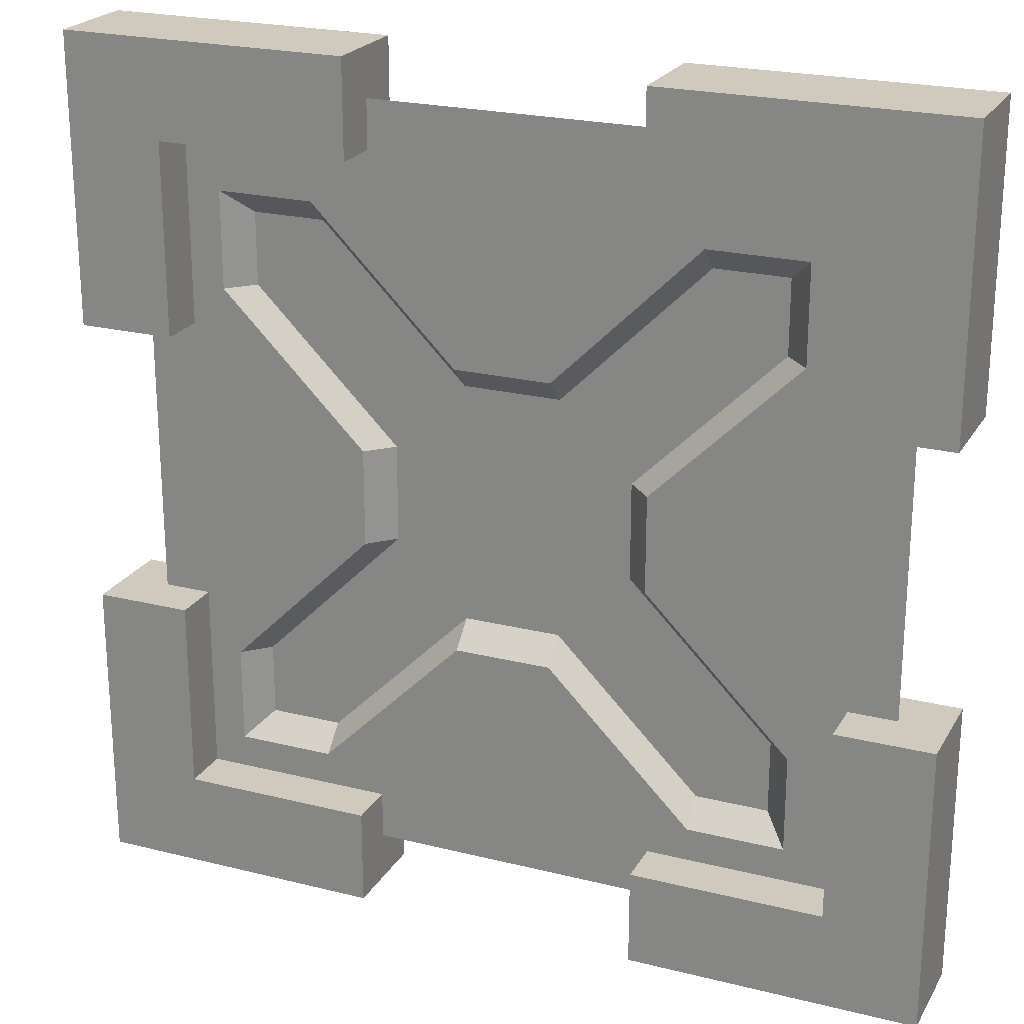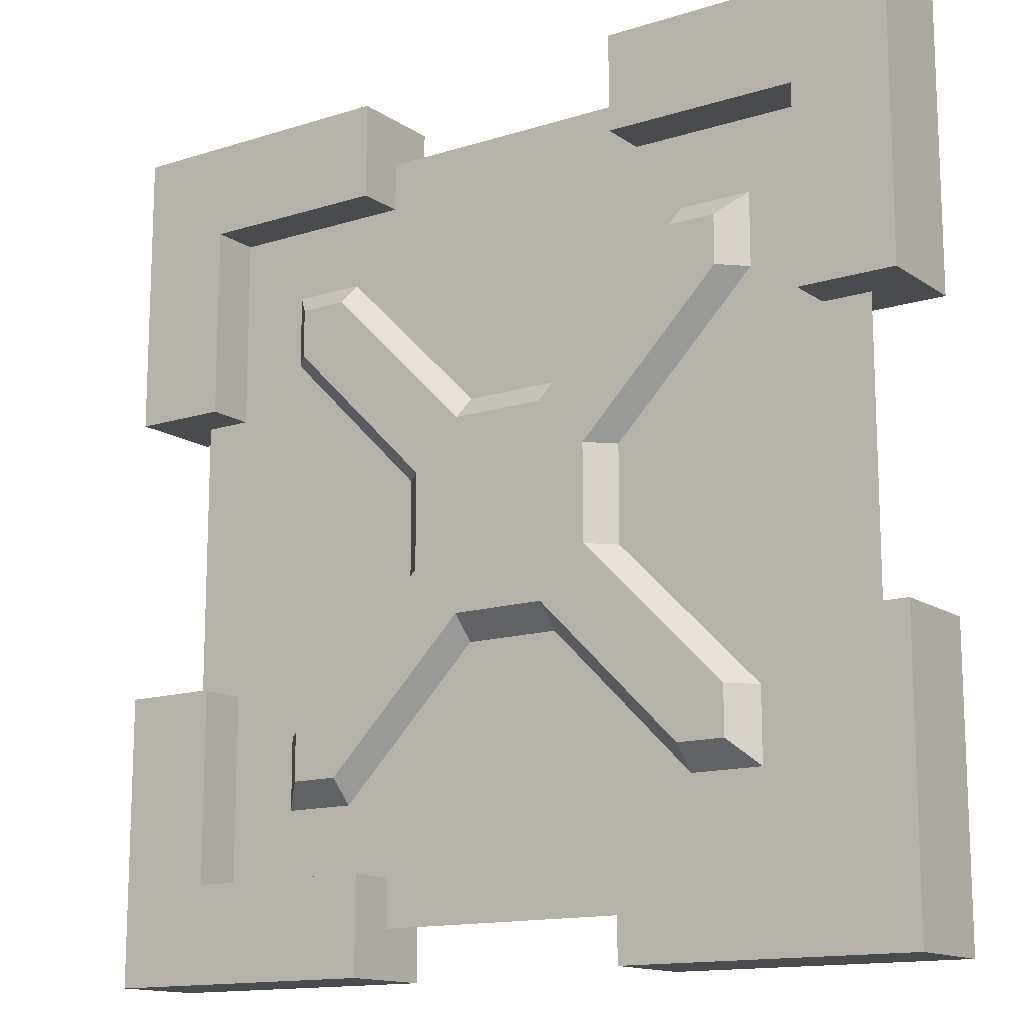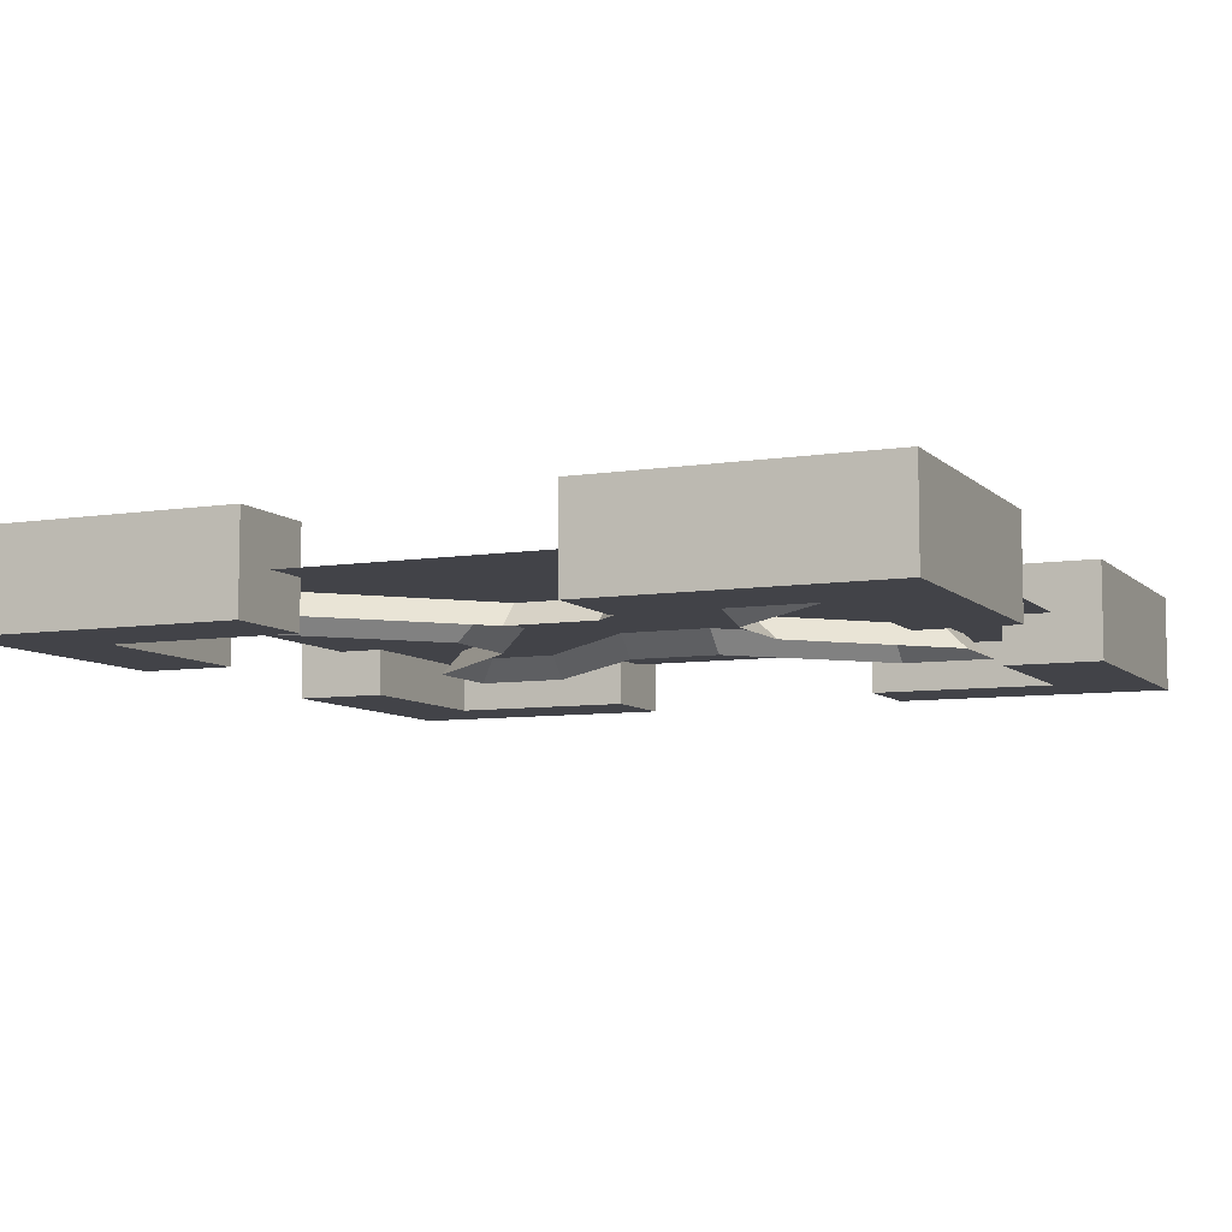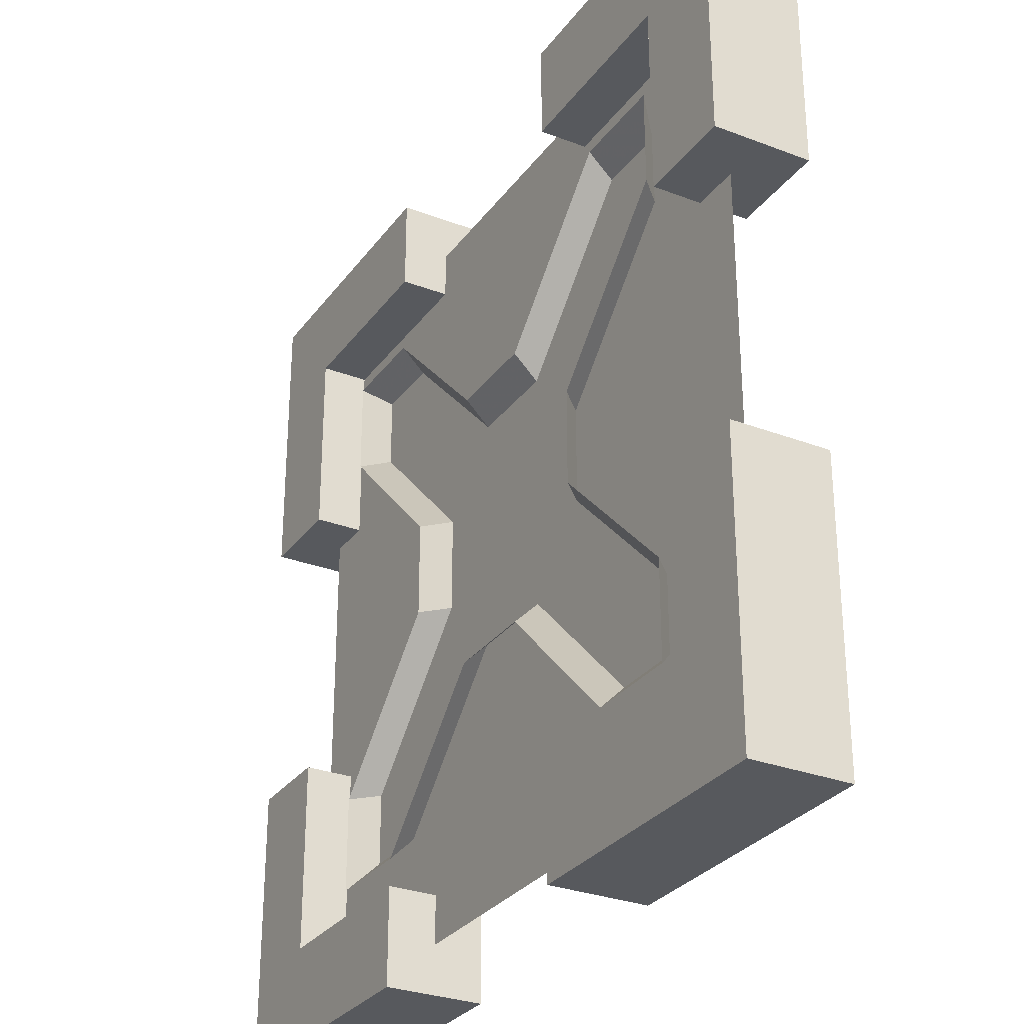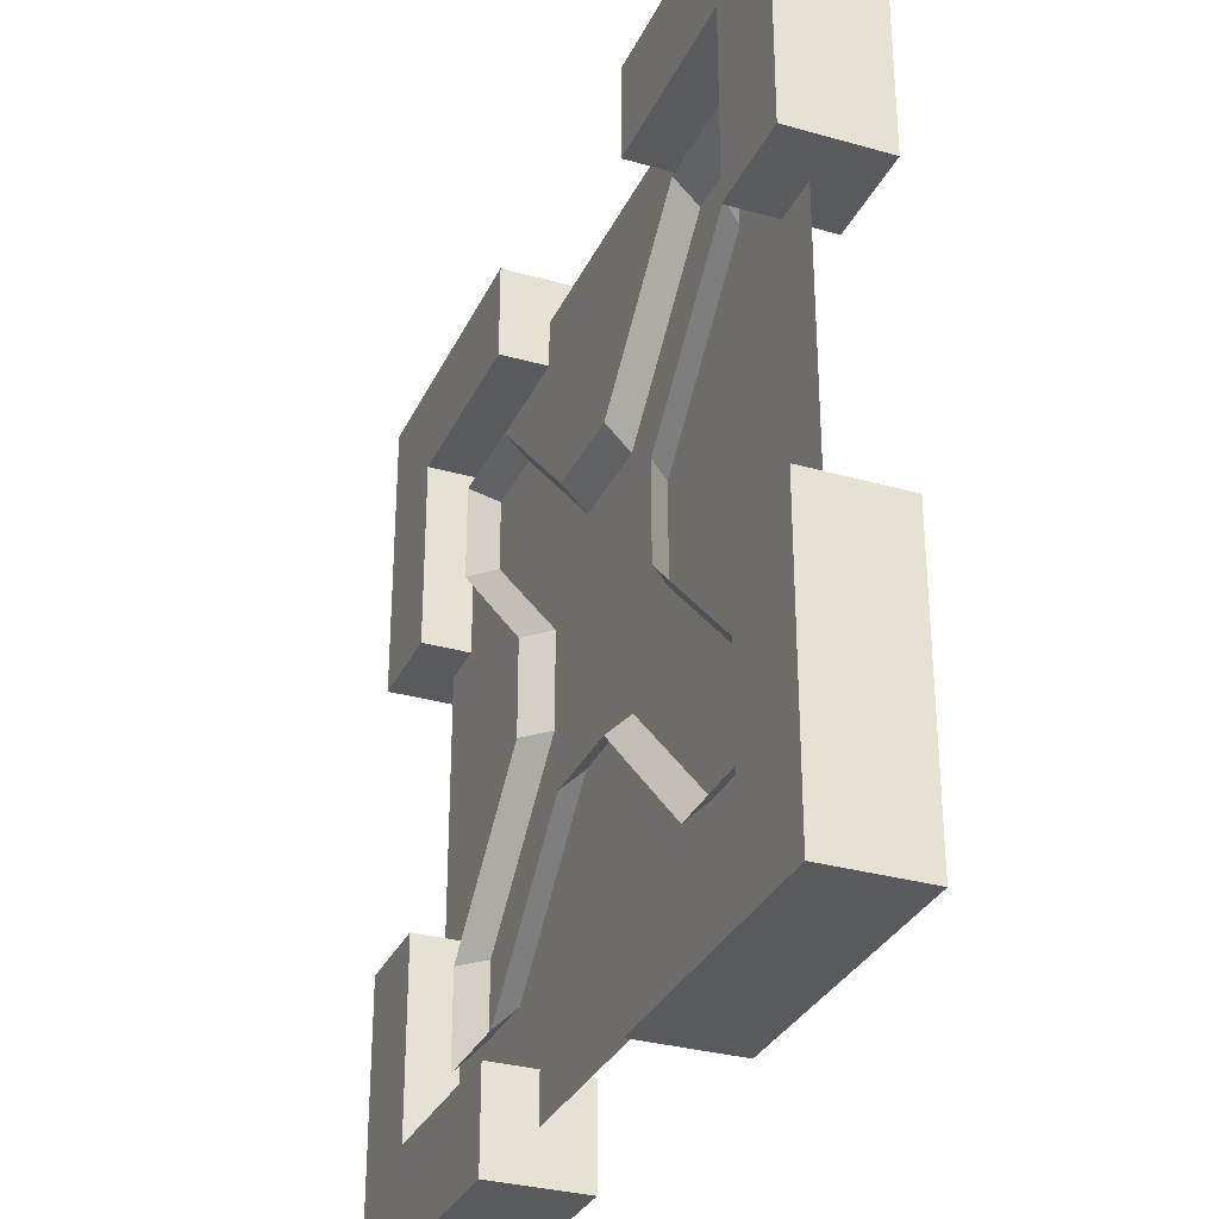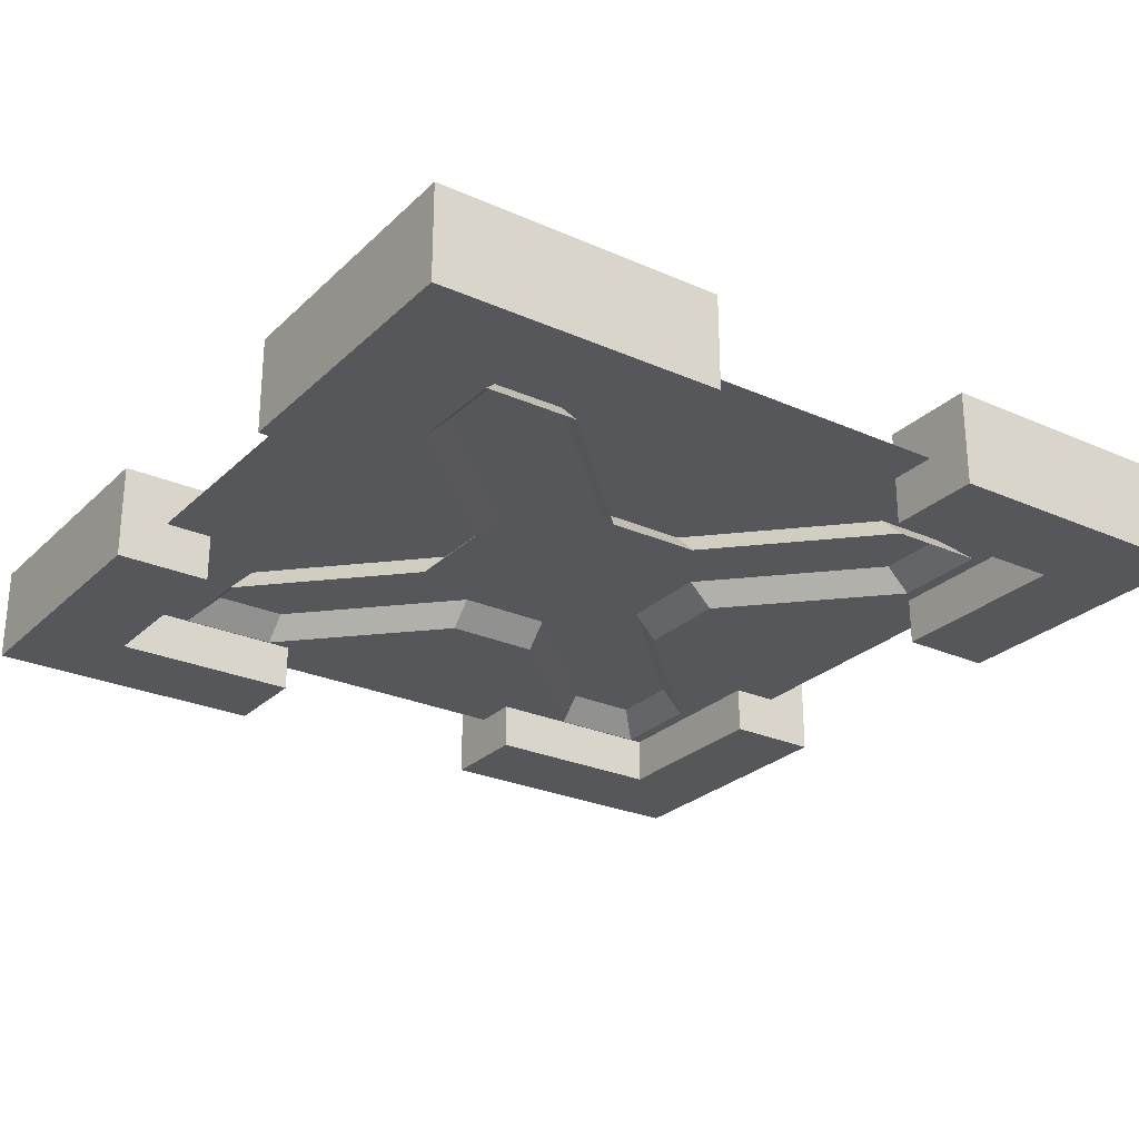
<metadata>
{"format":"obj","ext":"obj","renderer":"f3d","projection":"perspective","resolution":1024,"background":"white","views":[{"elev":22.8,"azim":23.2,"up":"+Z"},{"elev":-14.1,"azim":-145.1,"up":"+Z"},{"elev":-7.6,"azim":24.0,"up":"+Y"},{"elev":-29.6,"azim":60.7,"up":"+Z"},{"elev":-31.4,"azim":68.0,"up":"+Z"},{"elev":-26.5,"azim":145.2,"up":"+Y"}]}
</metadata>
<code>
v -0.4375 -0.03125 0.4375
v -0.5625 -0.03125 0.5625
v -0.5625 -0.03125 -0.5625
v -0.4375 -0.03125 -0.4375
v 0.4375 -0.03125 -0.4375
v 0.5625 -0.03125 -0.5625
v 0.5625 -0.03125 0.5625
v 0.4375 -0.03125 0.4375
v -0.4375 0.09375 0.4375
v 0.4375 0.09375 0.4375
v 0.4375 0.09375 -0.4375
v -0.4375 0.09375 -0.4375
v -0.5625 0.09375 -0.5625
v -0.5625 0.09375 0.5625
v 0.5625 0.09375 0.5625
v 0.5625 0.09375 -0.5625
v -0.4375 -0.03125 0.1875
v -0.4375 -0.03125 -0.1875
v -0.1875 -0.03125 0.4375
v 0.1875 -0.03125 0.4375
v 0.4375 -0.03125 0.1875
v 0.4375 -0.03125 -0.1875
v 0.1875 -0.03125 -0.4375
v -0.1875 -0.03125 -0.4375
v 0.1875 0.09375 0.4375
v -0.1875 0.09375 0.4375
v -0.4375 0.09375 0.1875
v -0.4375 0.09375 -0.1875
v -0.1875 0.09375 -0.4375
v 0.1875 0.09375 -0.4375
v 0.4375 0.09375 -0.1875
v 0.4375 0.09375 0.1875
v 0.5625 0.09375 -0.1875
v 0.5625 -0.03125 -0.1875
v -0.5625 0.09375 -0.1875
v -0.5625 -0.03125 -0.1875
v -0.5625 -0.03125 0.1875
v -0.5625 0.09375 0.1875
v -0.1875 0.09375 -0.5625
v -0.1875 -0.03125 -0.5625
v -0.1875 0.09375 0.5625
v 0.1875 0.09375 0.5625
v -0.1875 -0.03125 0.5625
v 0.1875 -0.03125 0.5625
v 0.1875 0.09375 -0.5625
v 0.1875 -0.03125 -0.5625
v 0.5625 0.09375 0.1875
v 0.5625 -0.03125 0.1875
v 0.5 0.03125 0.5
v 0.5 0.03125 -0.5
v -0.5 0.03125 -0.5
v -0.5 0.03125 0.5
v 0.375 0 0.375
v 0.375 0 0.25
v -0.375 0 -0.25
v 0.375 0 -0.25
v -0.0625 0 -0.1875
v 0.0625 0 -0.1875
v 0.25 0 -0.375
v -0.25 0 -0.375
v 0.1875 0 -0.0625
v 0.375 0 -0.375
v -0.1875 0 -0.0625
v -0.375 0 -0.375
v 0.25 0 0.375
v 0.1875 0 0.0625
v 0.0625 0 0.1875
v -0.0625 0 0.1875
v -0.1875 0 0.0625
v -0.375 0 0.25
v -0.375 0 0.375
v -0.25 0 0.375
v -0.3125 0.0625 0.3125
v -0.25 0.0625 0.3125
v -0.3125 0.0625 0.25
v -0.0625 0.0625 0.125
v 0.0625 0.0625 0.125
v 0.125 0.0625 0.0625
v 0.125 0.0625 -0.0625
v -0.125 0.0625 0.0625
v -0.125 0.0625 -0.0625
v -0.0625 0.0625 -0.125
v 0.0625 0.0625 -0.125
v 0.3125 0.0625 0.3125
v 0.25 0.0625 0.3125
v 0.3125 0.0625 0.25
v 0.3125 0.0625 -0.3125
v 0.3125 0.0625 -0.25
v 0.25 0.0625 -0.3125
v -0.3125 0.0625 -0.3125
v -0.3125 0.0625 -0.25
v -0.25 0.0625 -0.3125
o sm0:0
f 32 47 21
f 8 7 44
f 20 8 44
f 15 10 42
f 25 20 42
f 48 47 7
f 10 21 8
f 10 32 21
f 8 20 10
f 10 20 25
f 44 7 42
f 7 15 42
f 8 21 48
f 32 10 47
f 47 48 21
f 7 47 15
f 42 20 44
f 42 10 25
f 19 26 43
f 43 26 41
f 43 41 2
f 2 41 14
f 9 41 26
f 9 26 19
f 9 19 1
f 1 19 43
f 37 1 2
f 17 1 37
f 9 1 17
f 27 9 17
f 9 27 14
f 14 27 38
f 38 27 17
f 38 17 37
f 38 37 2
f 38 2 14
f 36 18 28
f 35 36 28
f 35 28 12
f 35 12 13
f 35 13 36
f 36 13 3
f 18 36 3
f 4 18 3
f 40 4 3
f 24 4 40
f 40 3 13
f 40 13 39
f 16 30 11
f 39 12 29
f 28 18 12
f 12 18 4
f 12 4 29
f 29 4 24
f 40 29 24
f 39 29 40
f 23 5 11
f 23 11 30
f 23 30 46
f 46 30 45
f 5 23 46
f 6 5 46
f 11 5 31
f 31 5 22
f 31 22 33
f 33 22 34
f 34 22 5
f 34 5 6
f 33 34 6
f 33 6 16
f 46 16 6
f 45 16 46
f 30 16 45
f 39 13 12
f 33 16 11
f 31 33 11
f 10 15 47
f 9 14 41
f 2 1 43
f 8 48 7
o sm1:1
f 52 49 51
f 49 50 51
o sm2:2
f 70 71 73
f 69 70 75
f 57 82 58
f 55 81 91
f 55 91 64
f 58 83 59
f 58 82 83
f 73 71 72
f 73 72 74
f 60 64 90
f 92 60 90
f 57 60 92
f 64 91 90
f 63 81 55
f 63 80 81
f 75 70 73
f 80 69 75
f 69 80 63
f 89 59 83
f 87 62 89
f 56 62 87
f 62 59 89
f 88 56 87
f 82 57 92
f 79 61 88
f 61 56 88
f 66 61 79
f 78 66 79
f 66 78 54
f 54 78 86
f 53 54 86
f 84 53 86
f 85 53 84
f 65 53 85
f 67 65 85
f 77 67 85
f 68 67 77
f 76 68 77
f 72 68 76
f 74 72 76
f 86 85 84
f 77 85 86
f 78 77 86
f 76 77 78
f 79 76 78
f 80 76 79
f 83 80 79
f 81 80 83
f 82 81 83
f 91 81 82
f 92 91 82
f 90 91 92
f 88 87 89
f 79 88 89
f 79 89 83
f 76 80 75
f 76 75 74
f 74 75 73

</code>
